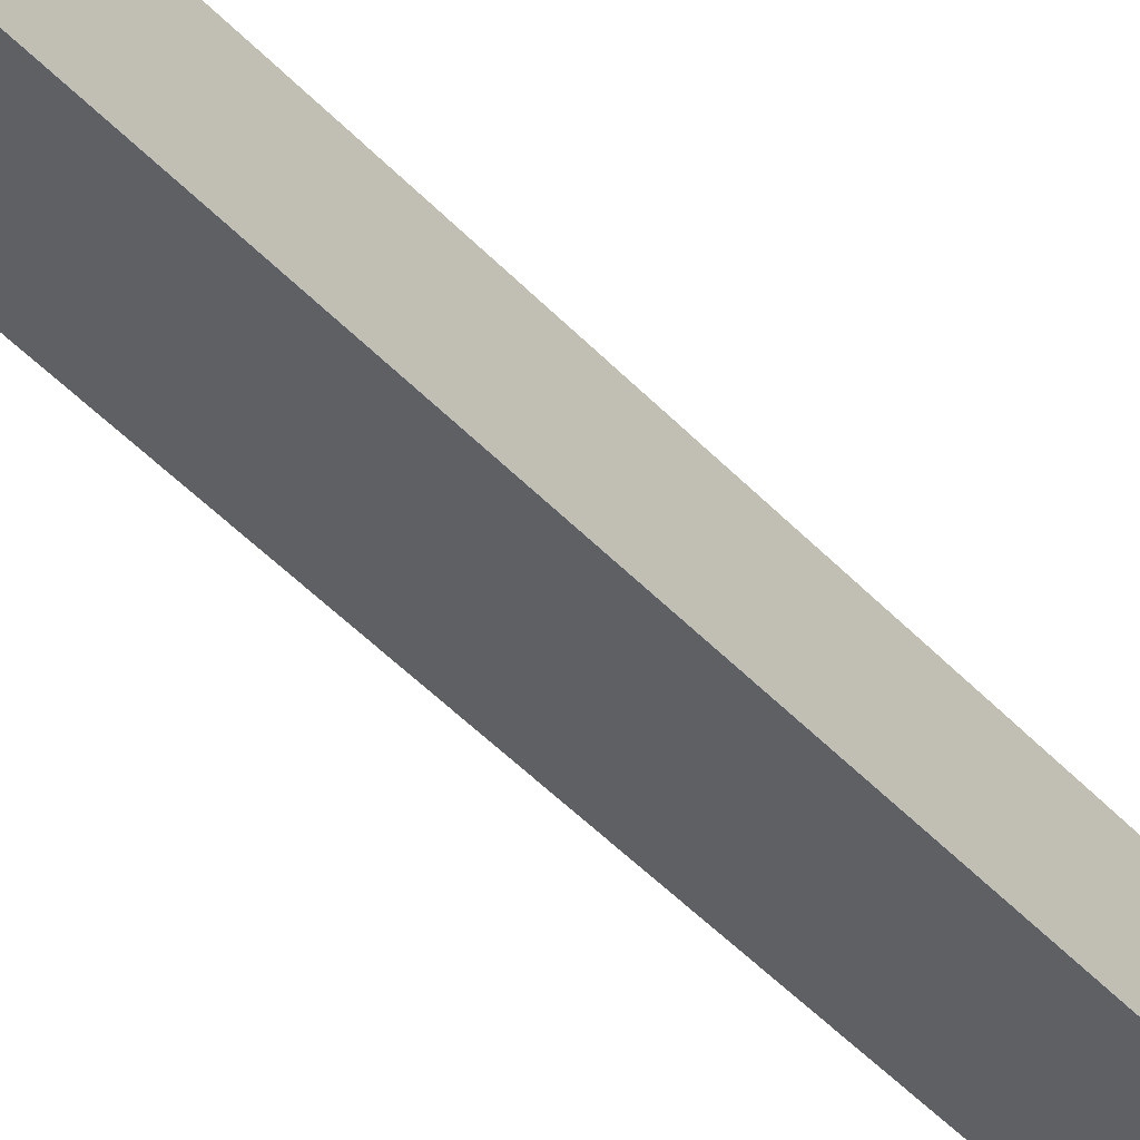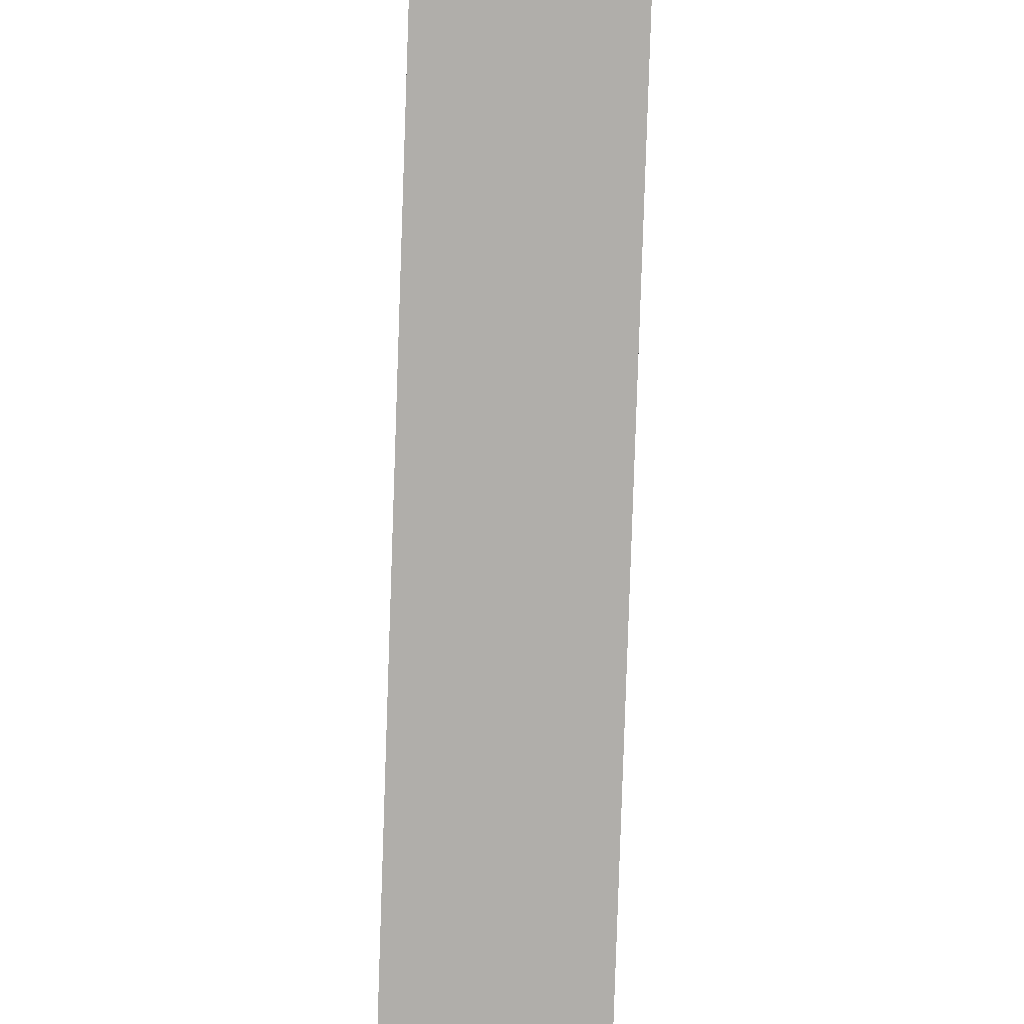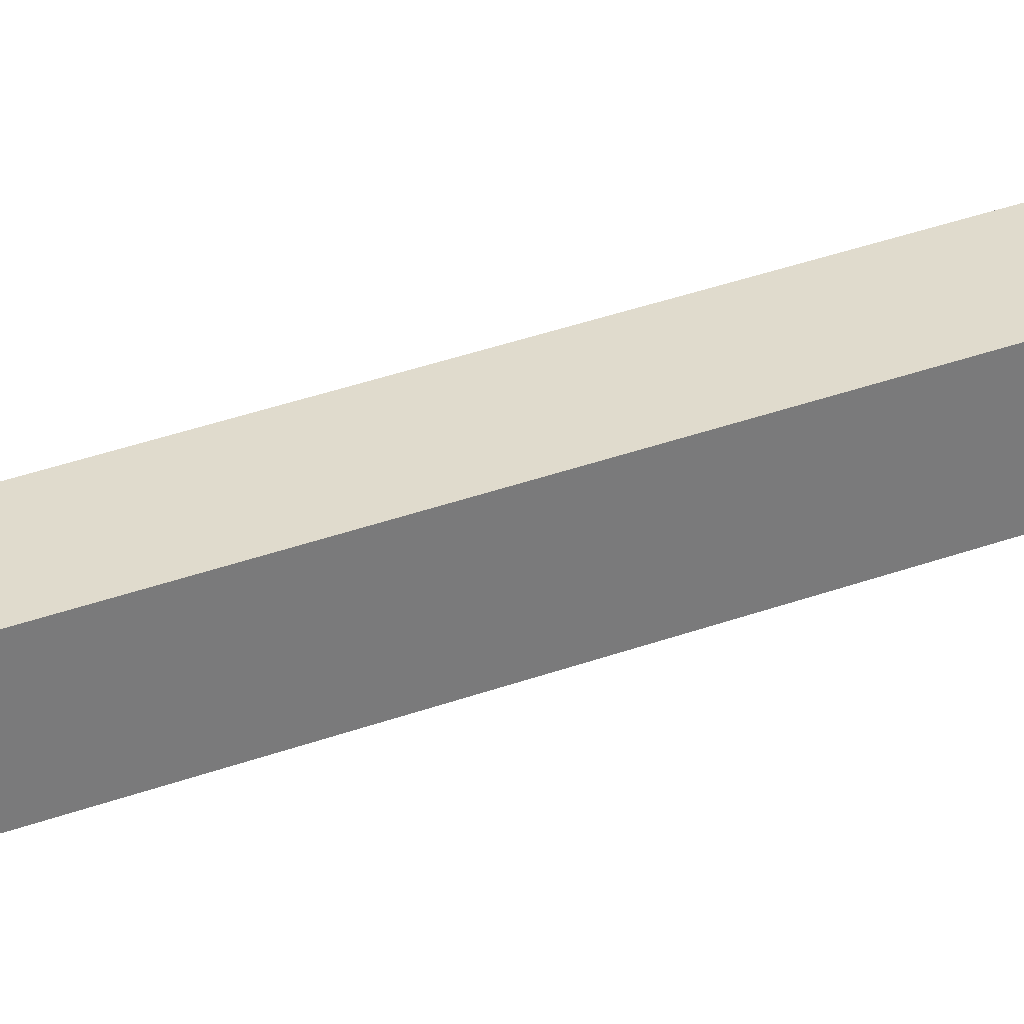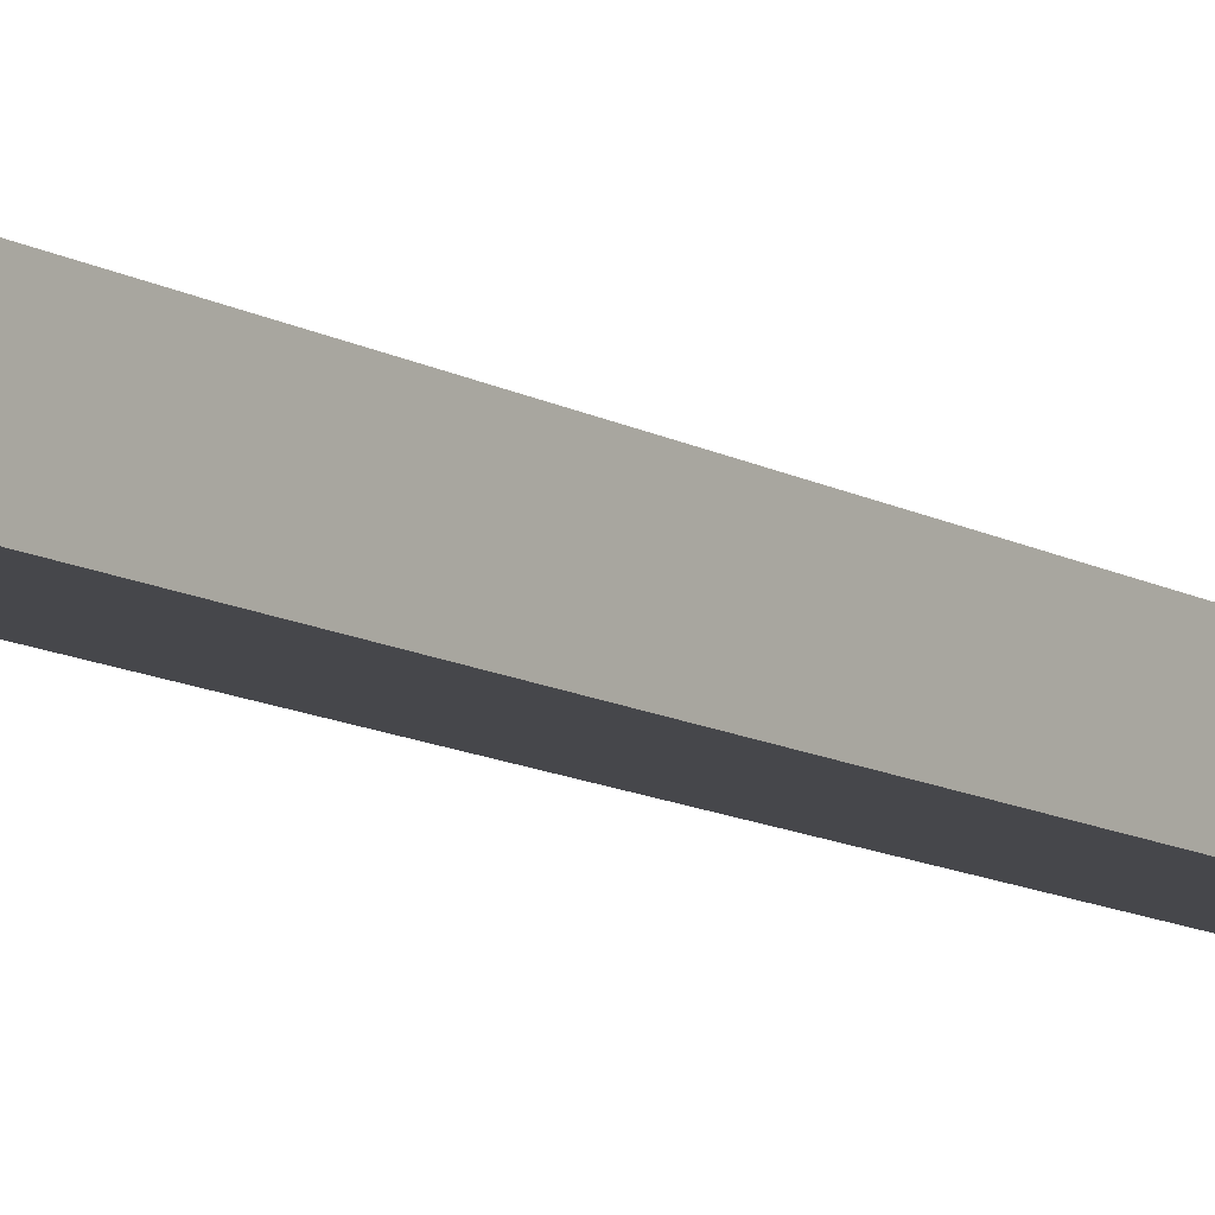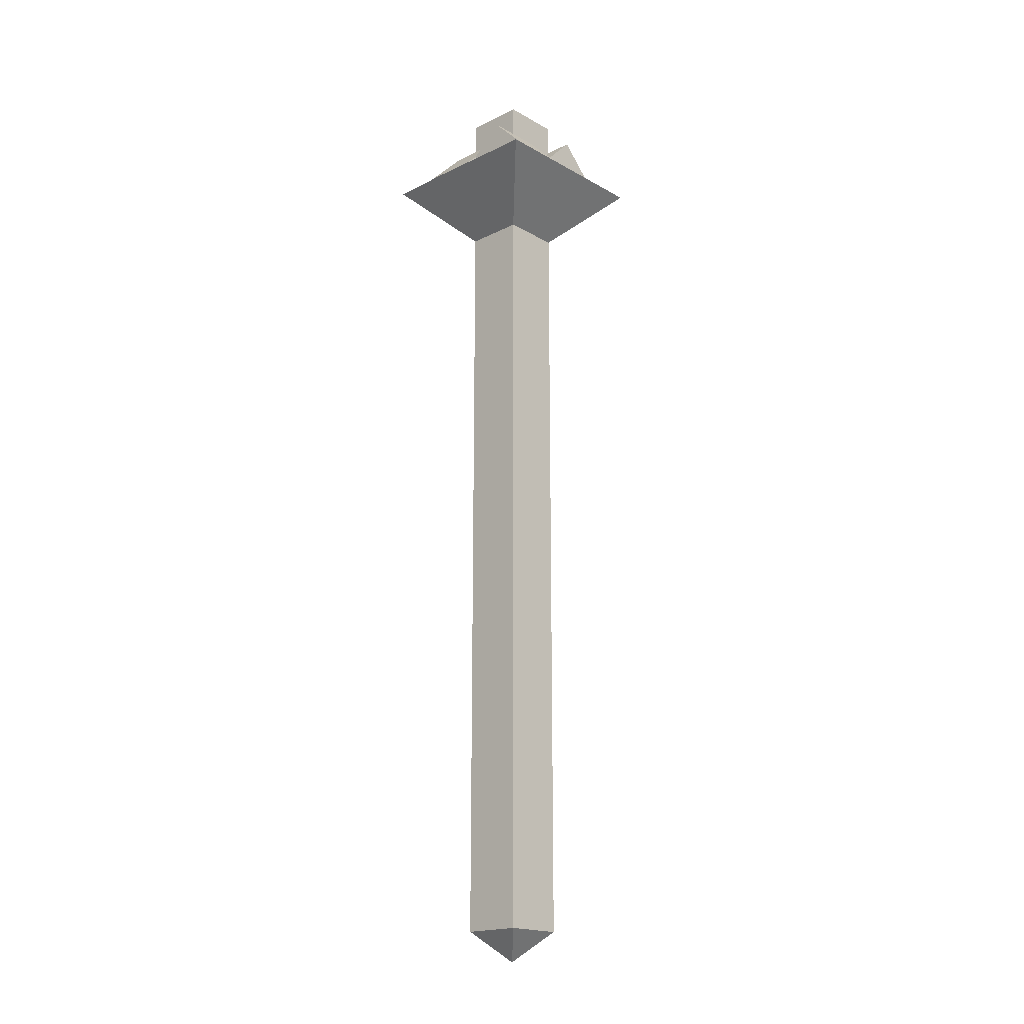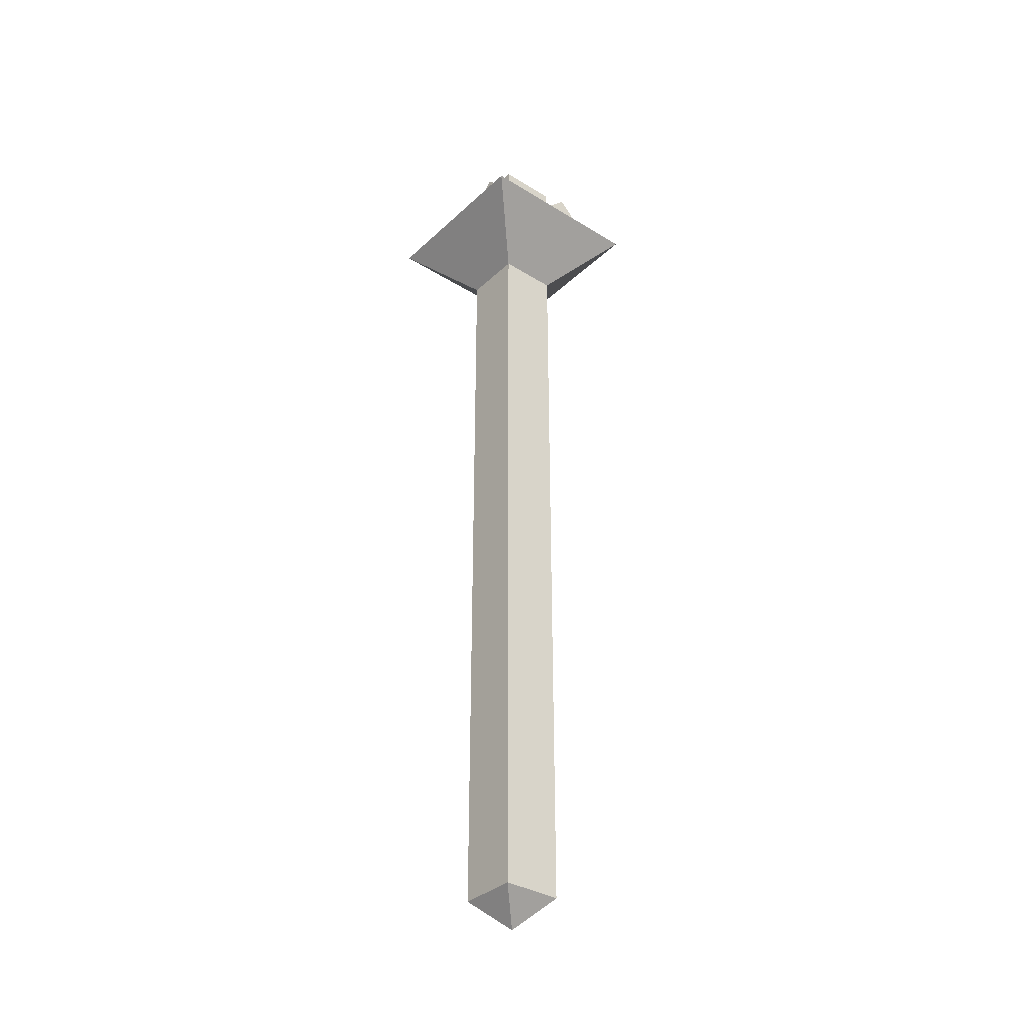
<metadata>
{"format":"obj","ext":"obj","renderer":"f3d","projection":"perspective","resolution":1024,"background":"white","views":[{"elev":-42.2,"azim":-142.1,"up":"+Z"},{"elev":-77.8,"azim":-1.9,"up":"+Z"},{"elev":33.3,"azim":-117.2,"up":"+Z"},{"elev":-10.8,"azim":-145.3,"up":"+Z"},{"elev":-18.7,"azim":-46.9,"up":"+Y"},{"elev":-35.0,"azim":-129.4,"up":"+Y"}]}
</metadata>
<code>
o WAND_VAR1_Cube.036
v 0.5 0.03125 0.5
v 0.4688 0.875 0.4688
v 0.5312 0.875 0.4688
v 0.4688 0.875 0.5312
v 0.5312 0.875 0.5312
v 0.4688 0.0625 0.4688
v 0.5312 0.0625 0.4688
v 0.5312 0.0625 0.5312
v 0.4688 0.0625 0.5312
v 0.4688 0.125 0.4688
v 0.4688 0.8125 0.4688
v 0.5312 0.8125 0.4688
v 0.5312 0.75 0.4688
v 0.5312 0.125 0.4688
v 0.5312 0.8125 0.5312
v 0.5312 0.75 0.5312
v 0.5312 0.125 0.5312
v 0.4688 0.8125 0.5312
v 0.4688 0.125 0.5312
v 0.4688 0.625 0.4688
v 0.5312 0.625 0.5312
v 0.4688 0.625 0.5312
v 0.5312 0.625 0.4688
v 0.4688 0.75 0.4688
v 0.4688 0.75 0.5312
v 0.4688 0.875 0.4688
v 0.5312 0.875 0.4688
v 0.4688 0.875 0.5312
v 0.5312 0.875 0.5312
v 0.5938 0.9375 0.4062
v 0.5938 0.9375 0.5938
v 0.4062 0.9375 0.5938
v 0.4062 0.9375 0.4062
v 0.5312 0.9088 0.5
v 0.4871 0.953 0.5
v 0.5754 0.953 0.5
v 0.5312 0.9972 0.5
v 0.5312 0.9088 0.5625
v 0.4871 0.953 0.5625
v 0.5754 0.953 0.5625
v 0.5312 0.9972 0.5625
v 0.5 0.953 0.4246
v 0.5 0.9972 0.4688
v 0.5625 0.953 0.4246
v 0.5625 0.9972 0.4688
v 0.5 0.9088 0.4688
v 0.5 0.953 0.5129
v 0.5625 0.9088 0.4688
v 0.5625 0.953 0.5129
v 0.4375 0.9088 0.5312
v 0.4375 0.953 0.4871
v 0.5 0.9088 0.5312
v 0.5 0.953 0.4871
v 0.4375 0.953 0.5754
v 0.4375 0.9972 0.5312
v 0.5 0.953 0.5754
v 0.5 0.9972 0.5312
v 0.4246 0.953 0.4375
v 0.4688 0.9972 0.4375
v 0.4688 0.9088 0.4375
v 0.5129 0.953 0.4375
v 0.4246 0.953 0.5
v 0.4688 0.9972 0.5
v 0.4688 0.9088 0.5
v 0.5129 0.953 0.5
v 0.4688 0.9688 0.4688
v 0.5312 0.9688 0.4688
v 0.5312 0.9688 0.5312
v 0.4688 0.9688 0.5312
v 0.4688 1.031 0.4688
v 0.5312 1.031 0.4688
v 0.5312 1.031 0.5312
v 0.4688 1.031 0.5312
f 11 2 3 12
f 12 3 5 15
f 15 5 4 18
f 18 4 2 11
f 9 19 10 6
f 25 18 11 24
f 8 17 19 9
f 16 15 18 25
f 7 14 17 8
f 13 12 15 16
f 6 10 14 7
f 24 11 12 13
f 10 20 23 14
f 14 23 21 17
f 17 21 22 19
f 19 22 20 10
f 20 24 13 23
f 23 13 16 21
f 21 16 25 22
f 22 25 24 20
f 32 31 30 33
f 26 28 32 33
f 27 26 33 30
f 28 29 31 32
f 29 27 30 31
f 34 35 37 36
f 36 37 41 40
f 40 41 39 38
f 38 39 35 34
f 36 40 38 34
f 41 37 35 39
f 42 43 45 44
f 44 45 49 48
f 48 49 47 46
f 46 47 43 42
f 44 48 46 42
f 49 45 43 47
f 50 51 53 52
f 52 53 57 56
f 56 57 55 54
f 54 55 51 50
f 52 56 54 50
f 57 53 51 55
f 58 59 61 60
f 60 61 65 64
f 64 65 63 62
f 62 63 59 58
f 60 64 62 58
f 65 61 59 63
f 69 68 72 73
f 67 66 70 71
f 66 69 73 70
f 68 67 71 72
f 70 73 72 71
f 1 9 6
f 1 8 9
f 1 7 8
f 1 6 7

</code>
